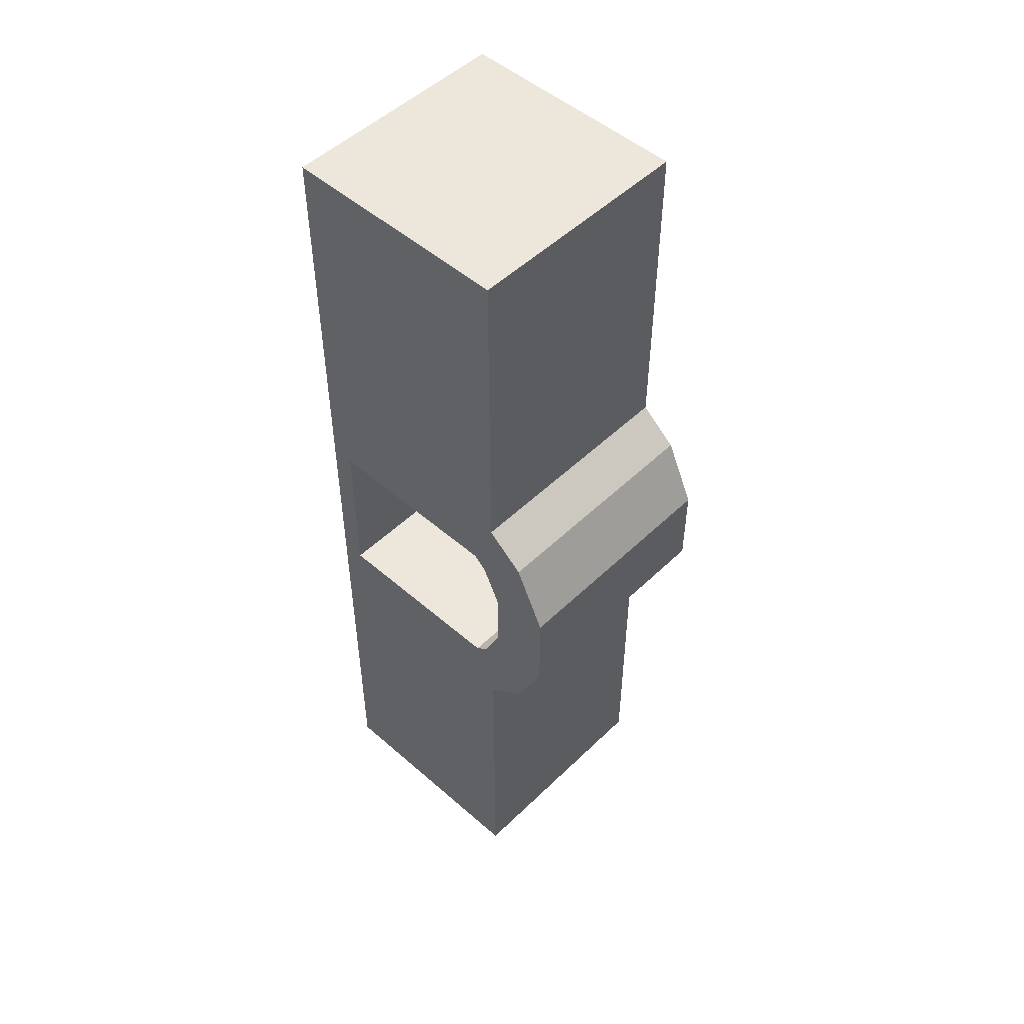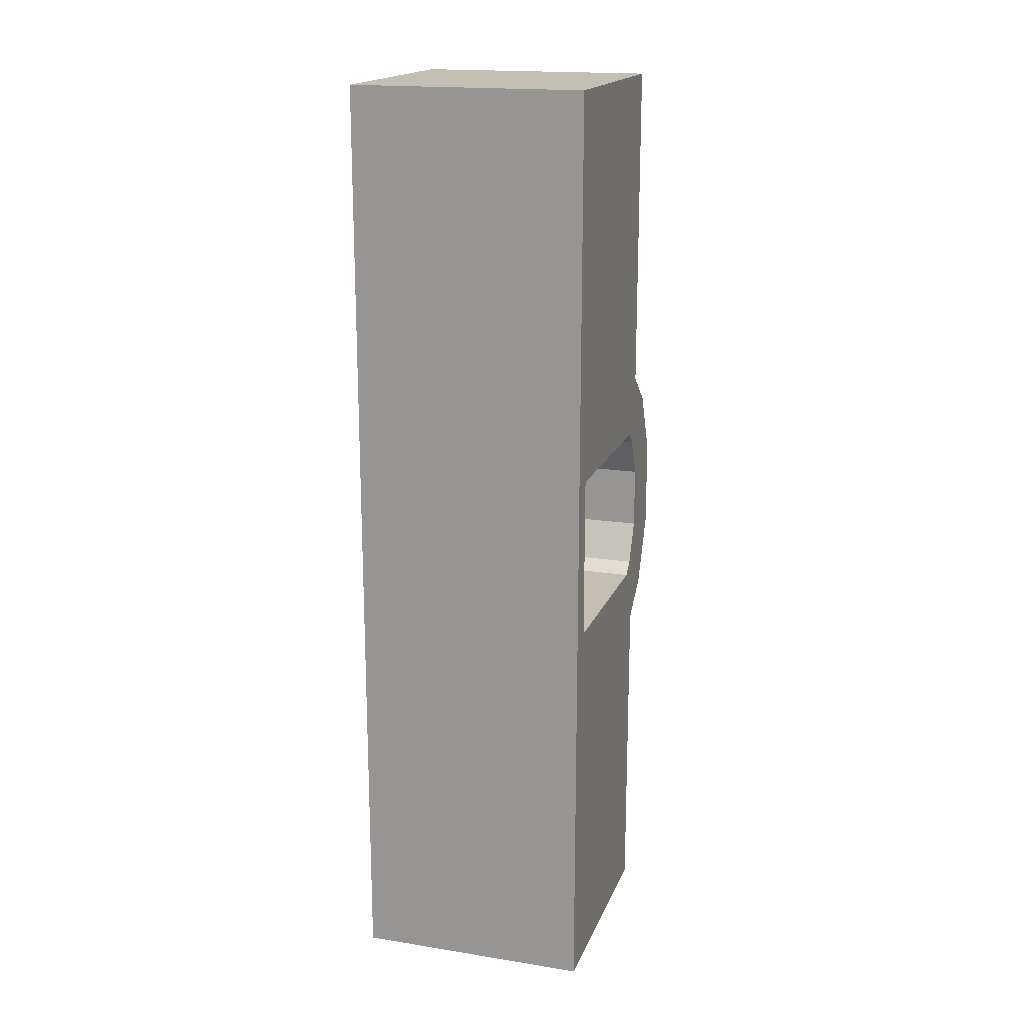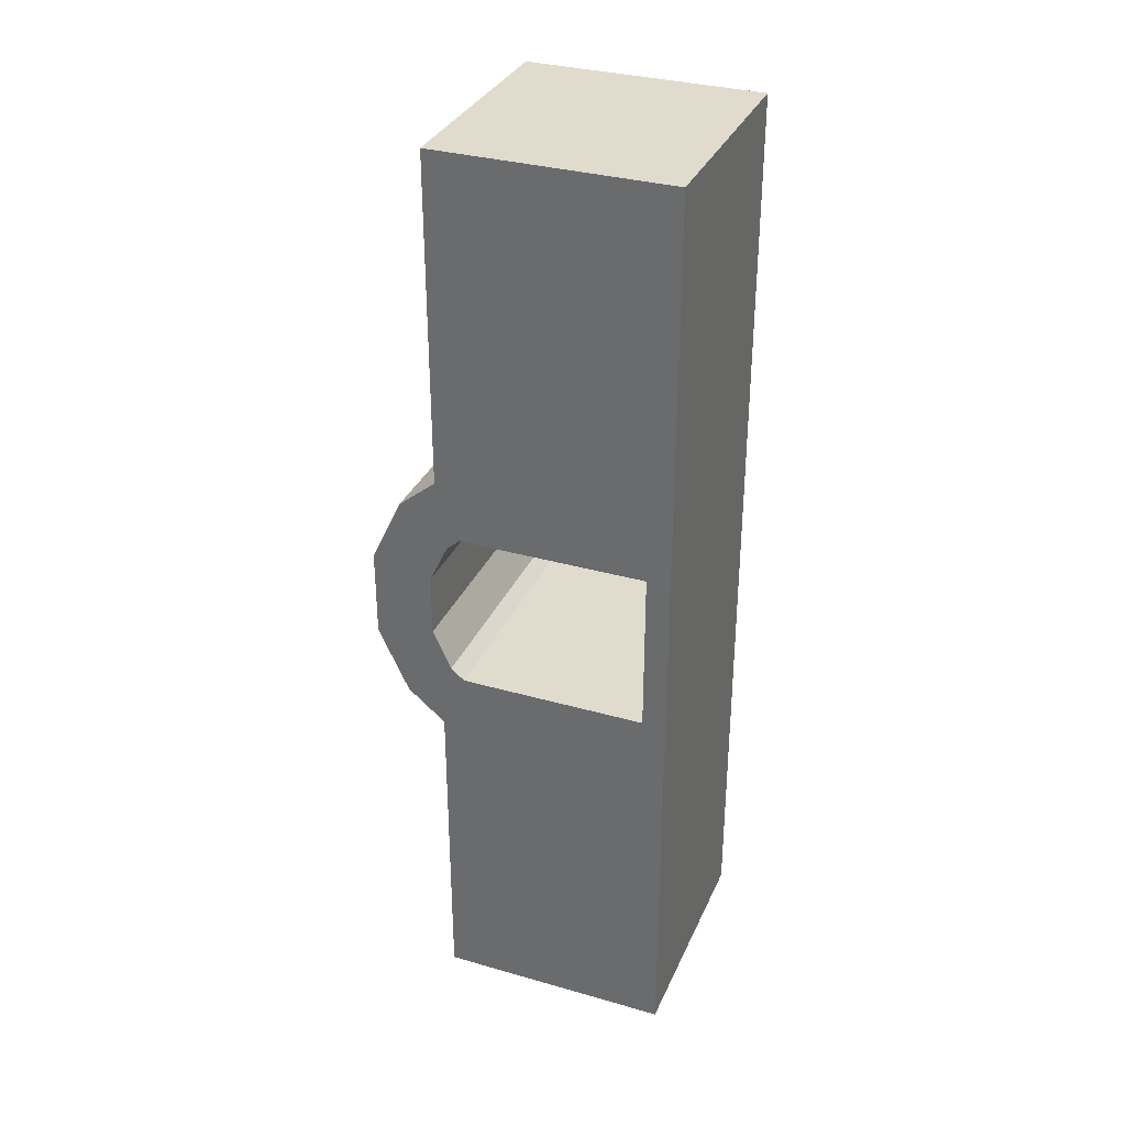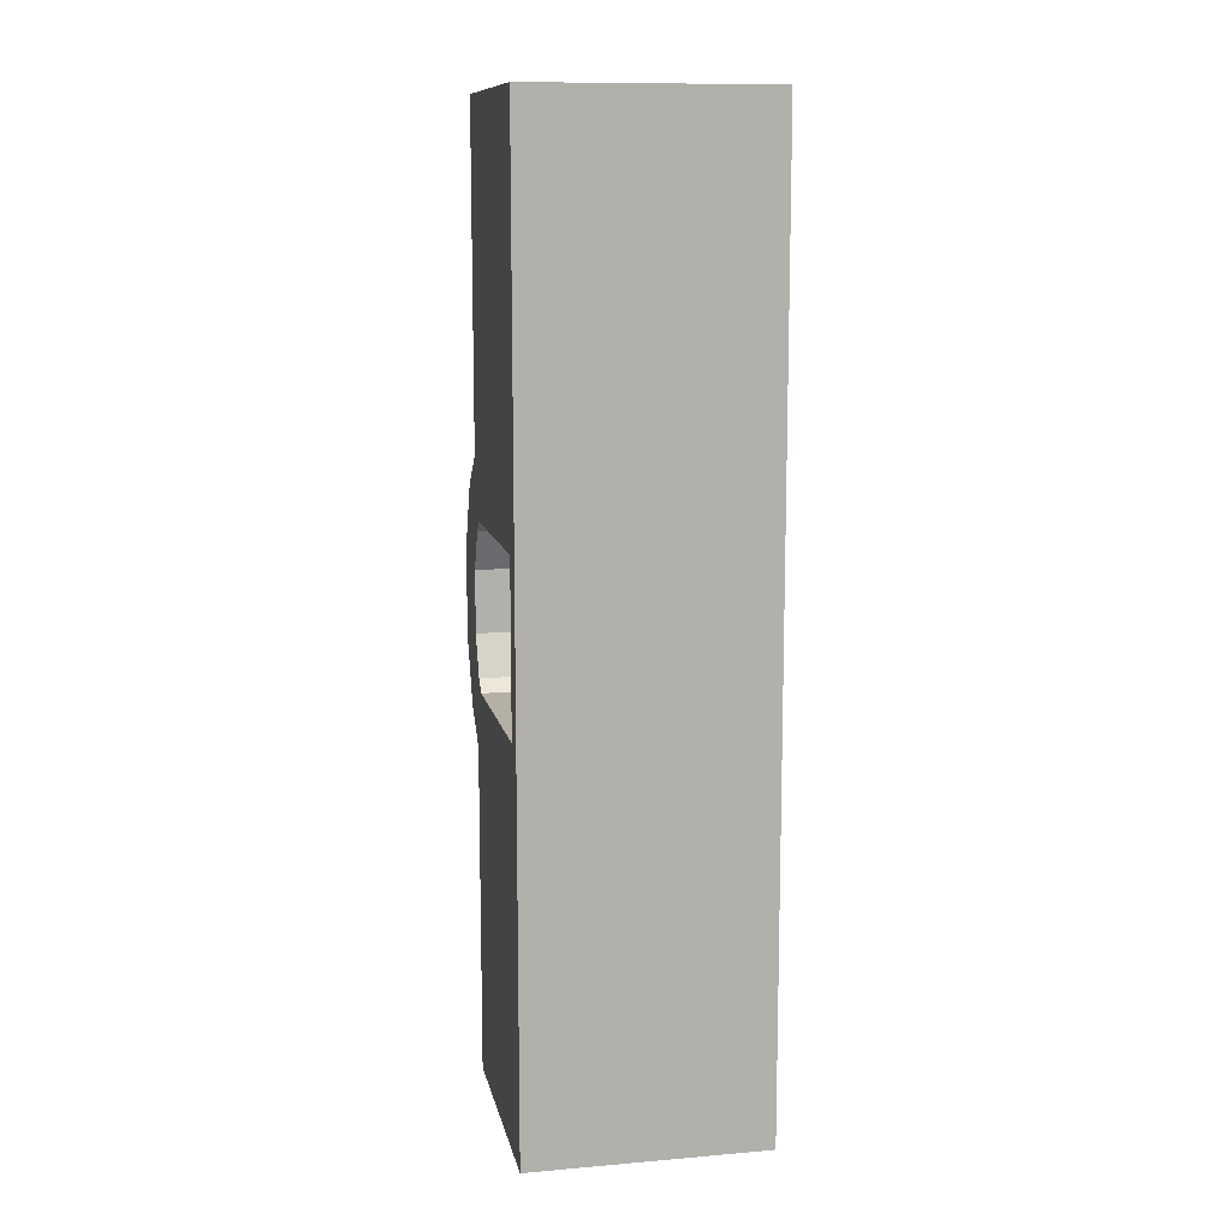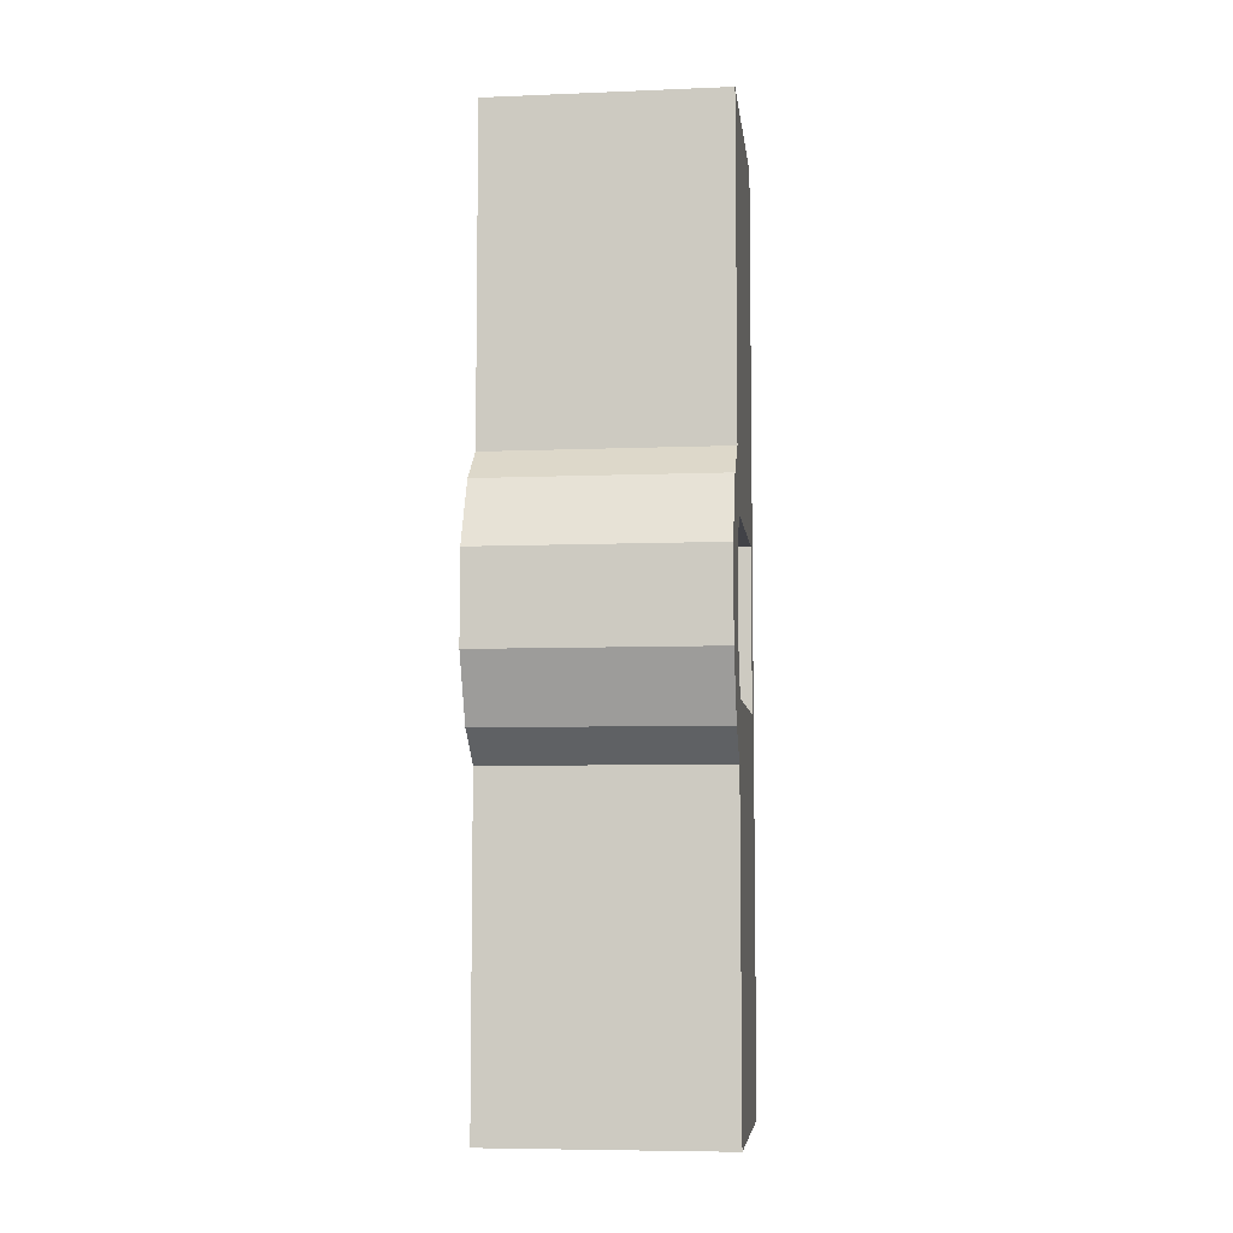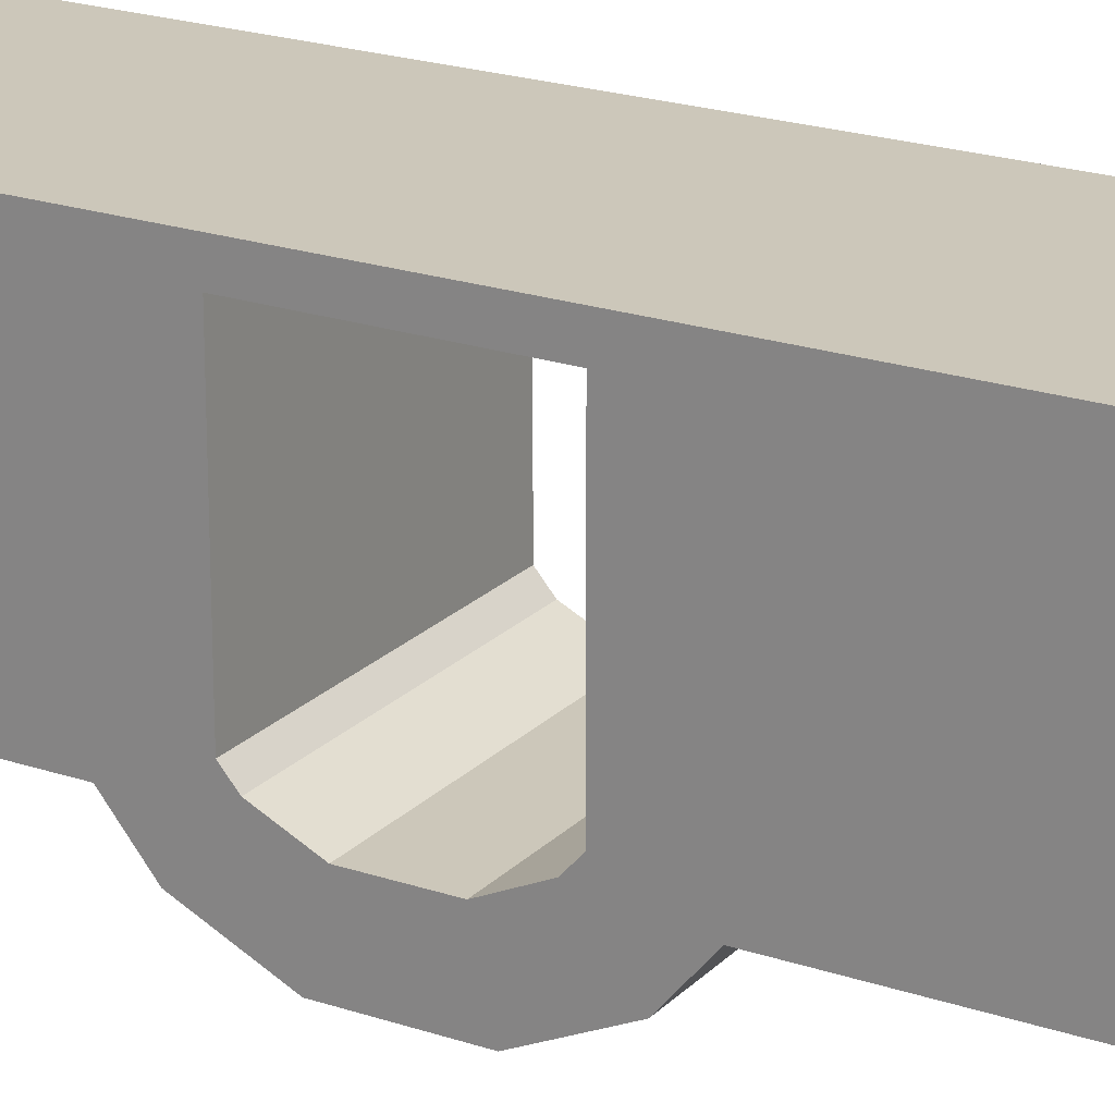
<metadata>
{"format":"obj","ext":"obj","renderer":"f3d","projection":"perspective","resolution":1024,"background":"white","views":[{"elev":50.5,"azim":133.6,"up":"+Y"},{"elev":17.8,"azim":17.2,"up":"+Y"},{"elev":33.3,"azim":-68.6,"up":"+Y"},{"elev":11.4,"azim":-11.6,"up":"+Y"},{"elev":-6.8,"azim":-173.3,"up":"+Y"},{"elev":21.5,"azim":-59.1,"up":"+Z"}]}
</metadata>
<code>
o object1
g object1
v -0.375 1 0.375
v -0.375 1 0.625
v -0.625 1 0.625
v -0.625 1 0.375
v -0.375 0 0.375
v -0.375 0 0.625
v -0.625 0 0.625
v -0.625 0 0.375
v -0.375 0.5 0.625
v -0.625 0.5 0.625
v -0.625 0.5875 0.4
v -0.625 0.5875 0.6
v -0.375 0.5875 0.6
v -0.375 0.5875 0.4
v -0.625 0.4125 0.4
v -0.625 0.4125 0.6
v -0.375 0.4125 0.6
v -0.375 0.4125 0.4
v -0.625 0.5 0.6
v -0.375 0.5 0.6
v -0.375 0.5752 0.3859
v -0.625 0.5752 0.3859
v -0.625 0.4248 0.3859
v -0.375 0.4248 0.3859
v -0.625 0.6498 0.375
v -0.375 0.6498 0.375
v -0.375 0.6166 0.3348
v -0.625 0.6166 0.3348
v -0.375 0.3502 0.375
v -0.625 0.3502 0.375
v -0.625 0.3834 0.3348
v -0.375 0.3834 0.3348
v -0.625 0.5471 0.302
v -0.375 0.5471 0.302
v -0.375 0.4529 0.302
v -0.625 0.4529 0.302
v -0.375 0.5 0.302
v -0.625 0.5 0.302
v -0.625 0.4672 0.366
v -0.375 0.4672 0.366
v -0.375 0.5328 0.366
v -0.625 0.5328 0.366
v -0.625 0.5 0.366
v -0.375 0.5 0.366
f 4 3 2
f 4 2 1
f 5 6 8
f 6 7 8
f 7 6 9
f 9 3 10
f 9 2 3
f 9 10 7
f 14 13 11
f 13 12 11
f 15 16 17
f 15 17 18
f 20 17 16
f 19 13 20
f 19 12 13
f 20 16 19
f 14 11 21
f 11 22 21
f 15 18 24
f 15 24 23
f 4 1 26
f 4 26 25
f 27 28 26
f 28 25 26
f 5 8 29
f 8 30 29
f 31 32 29
f 31 29 30
f 38 33 34
f 37 36 38
f 37 35 36
f 38 34 37
f 32 31 35
f 31 36 35
f 34 33 27
f 33 28 27
f 23 24 40
f 23 40 39
f 21 22 41
f 22 42 41
f 39 43 38
f 33 38 42
f 28 33 22
f 25 28 11
f 3 25 12
f 12 19 10
f 7 10 16
f 16 15 30
f 15 31 30
f 23 36 31
f 15 23 31
f 16 30 7
f 30 8 7
f 10 19 16
f 10 3 12
f 3 4 25
f 25 11 12
f 28 22 11
f 33 42 22
f 38 43 42
f 23 39 36
f 39 38 36
f 37 44 40
f 35 40 24
f 32 24 18
f 29 18 17
f 17 9 6
f 13 2 9
f 26 1 2
f 14 27 26
f 21 34 27
f 21 41 34
f 14 21 27
f 13 26 2
f 13 14 26
f 9 20 13
f 17 20 9
f 6 29 17
f 6 5 29
f 29 32 18
f 32 35 24
f 41 37 34
f 41 44 37
f 35 37 40
f 39 40 44
f 43 44 41
f 41 42 43
f 43 39 44

</code>
